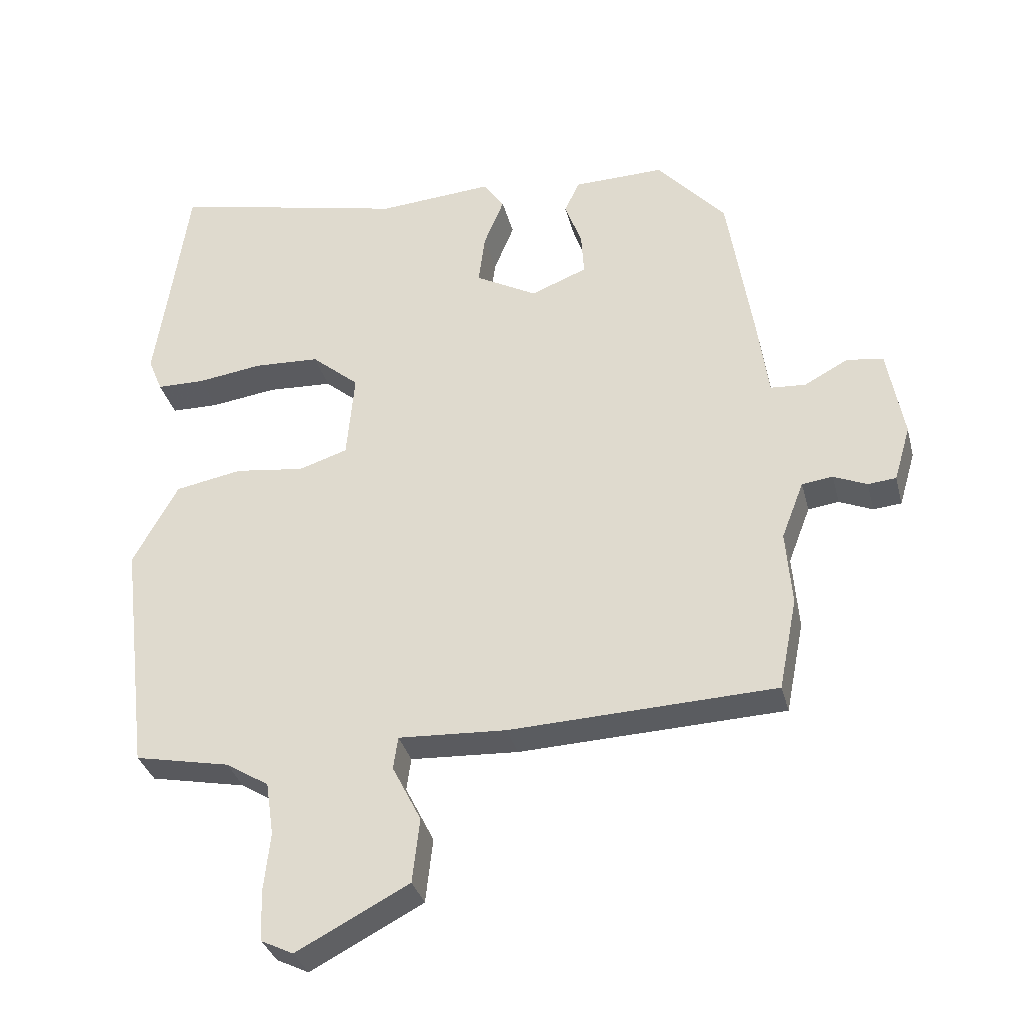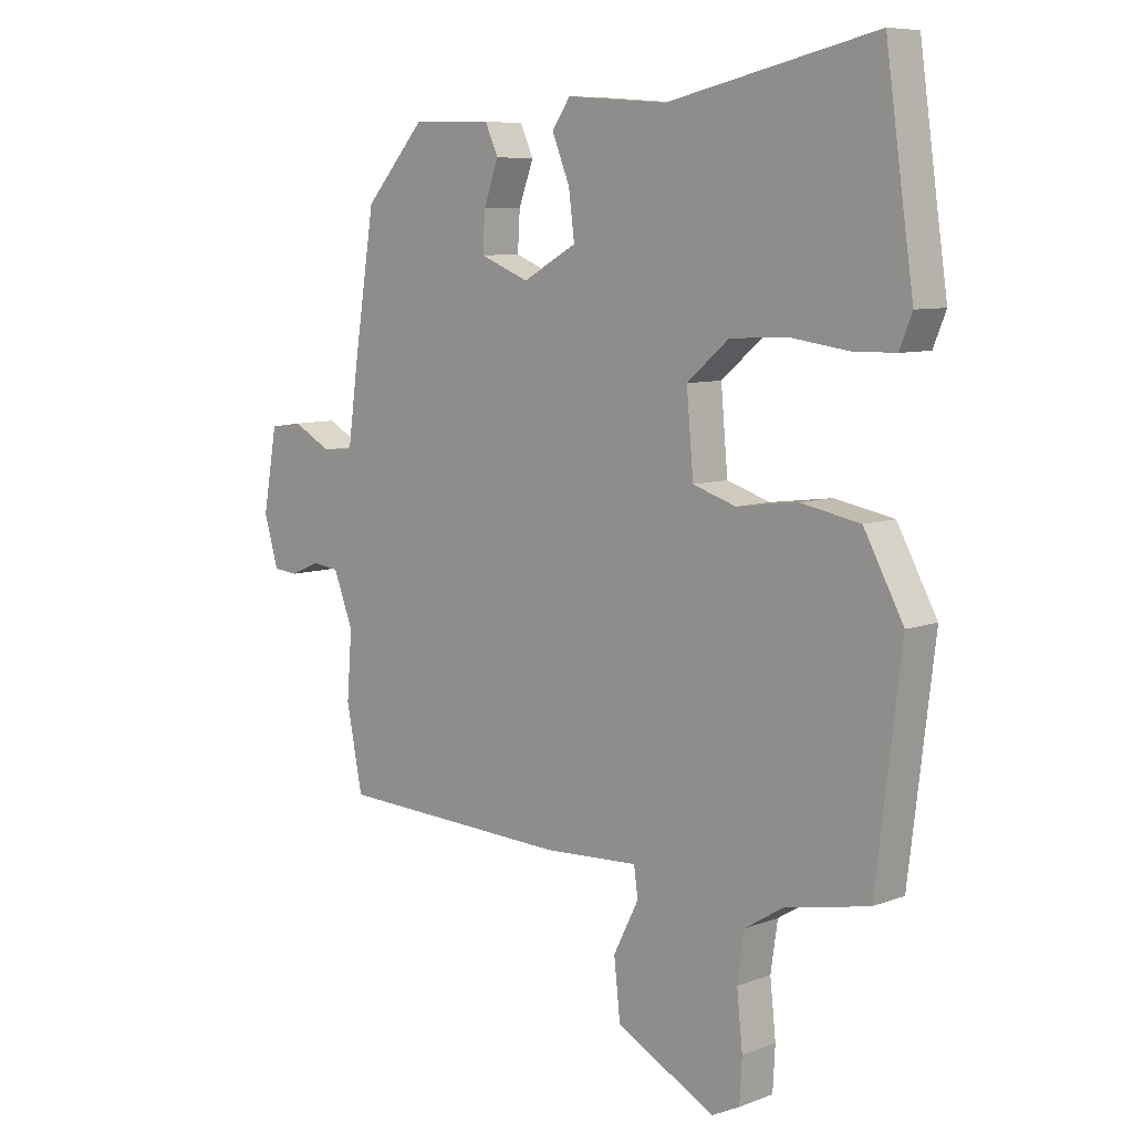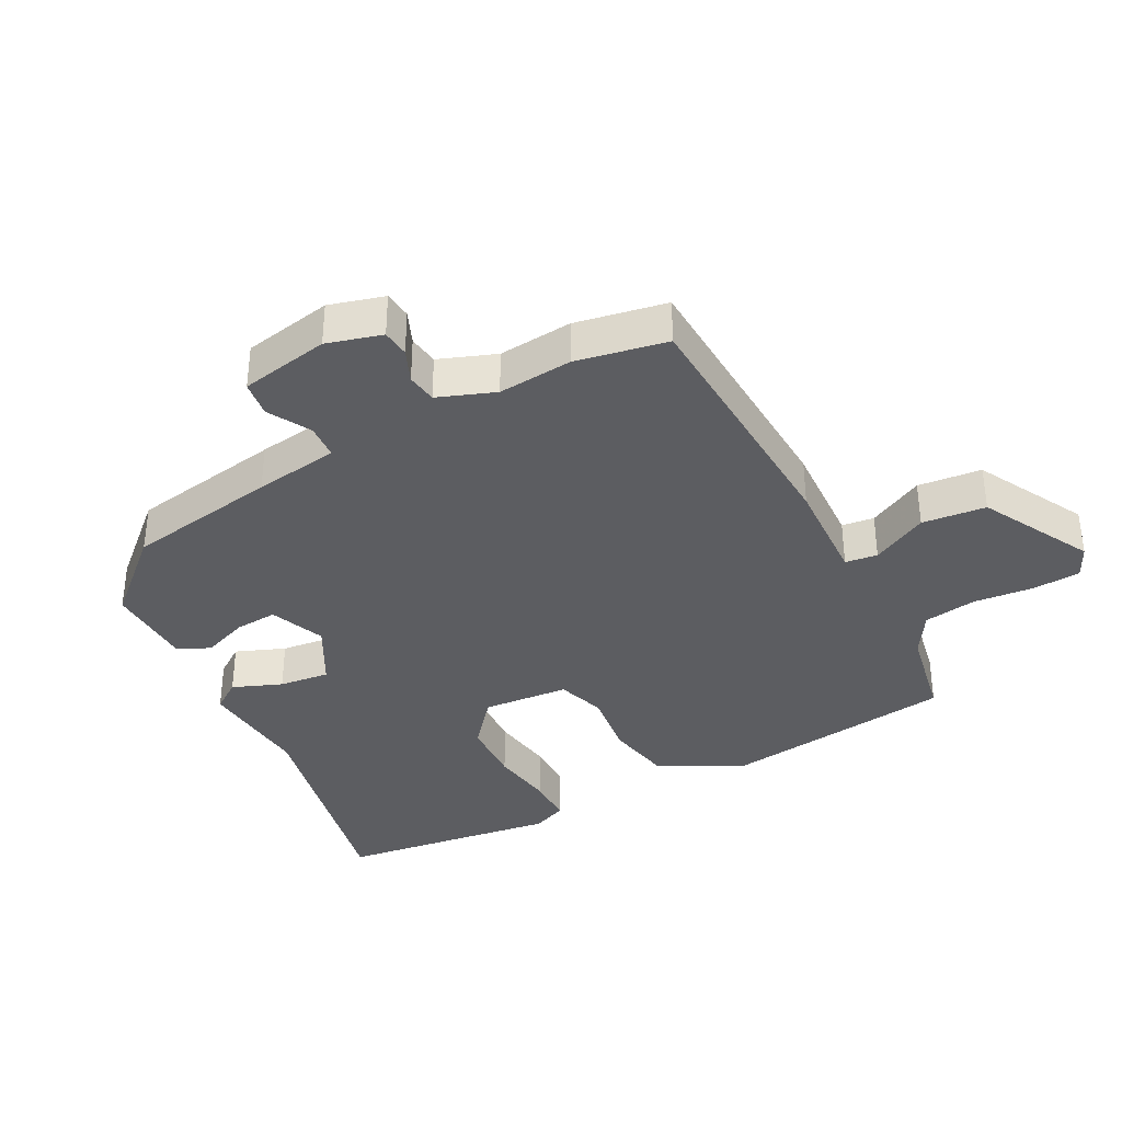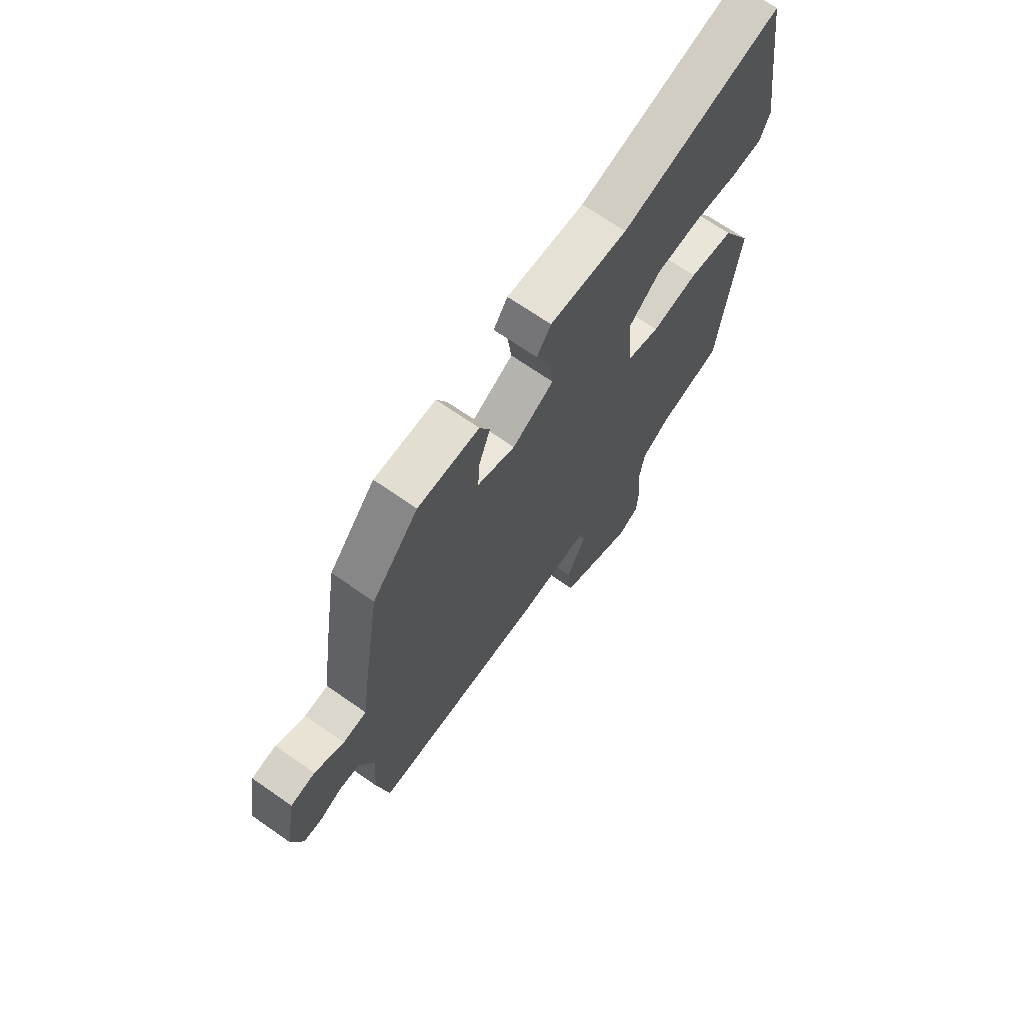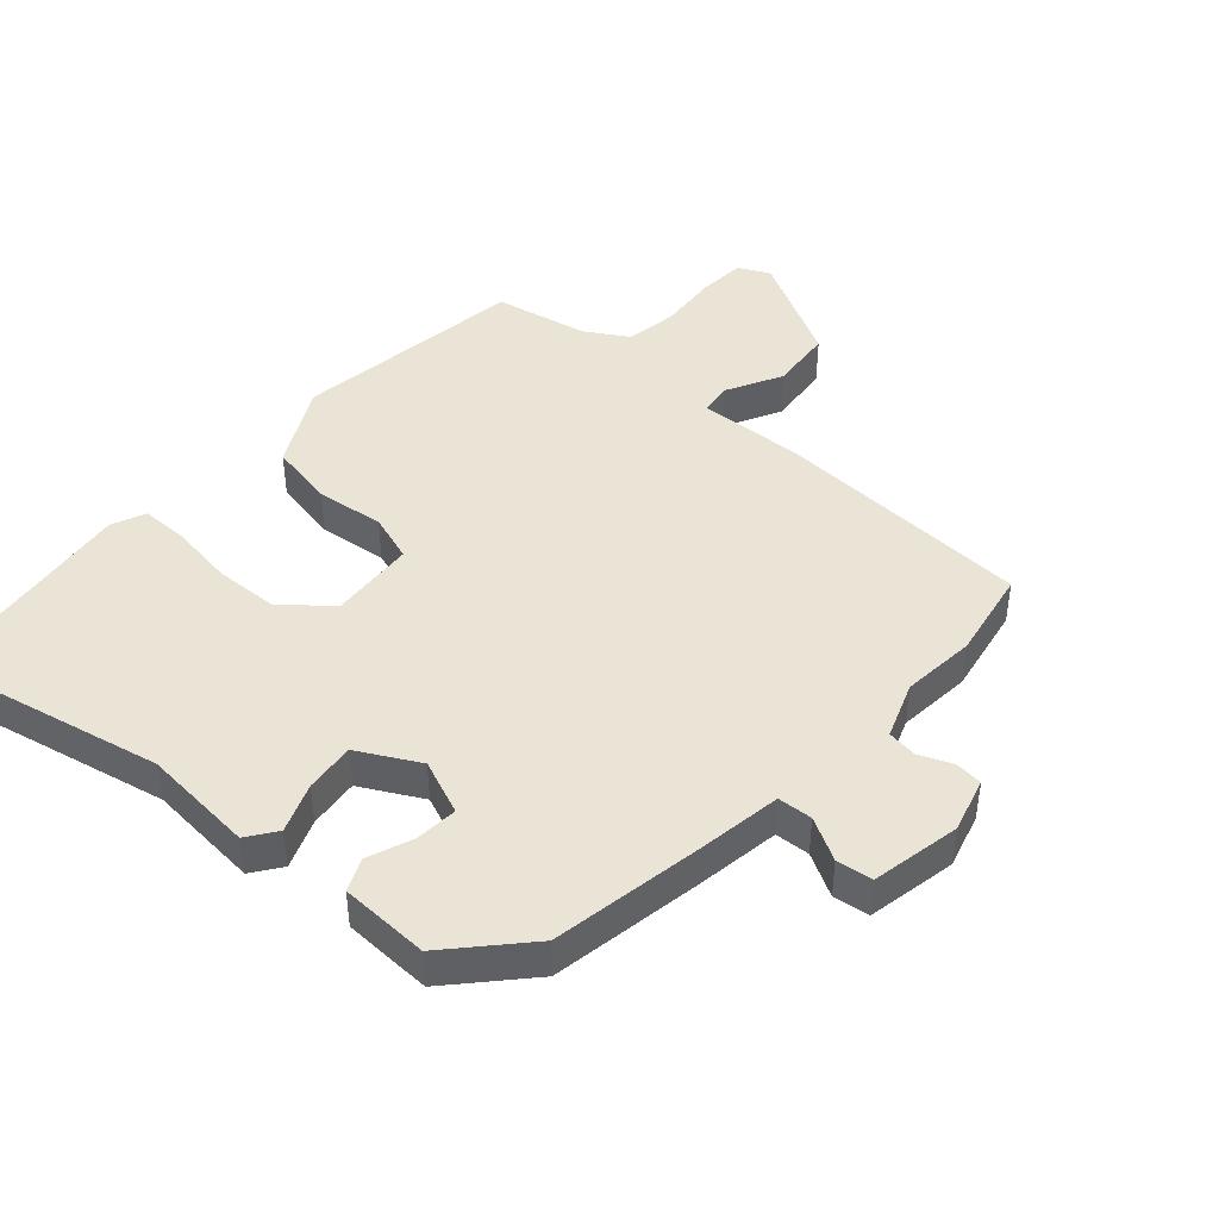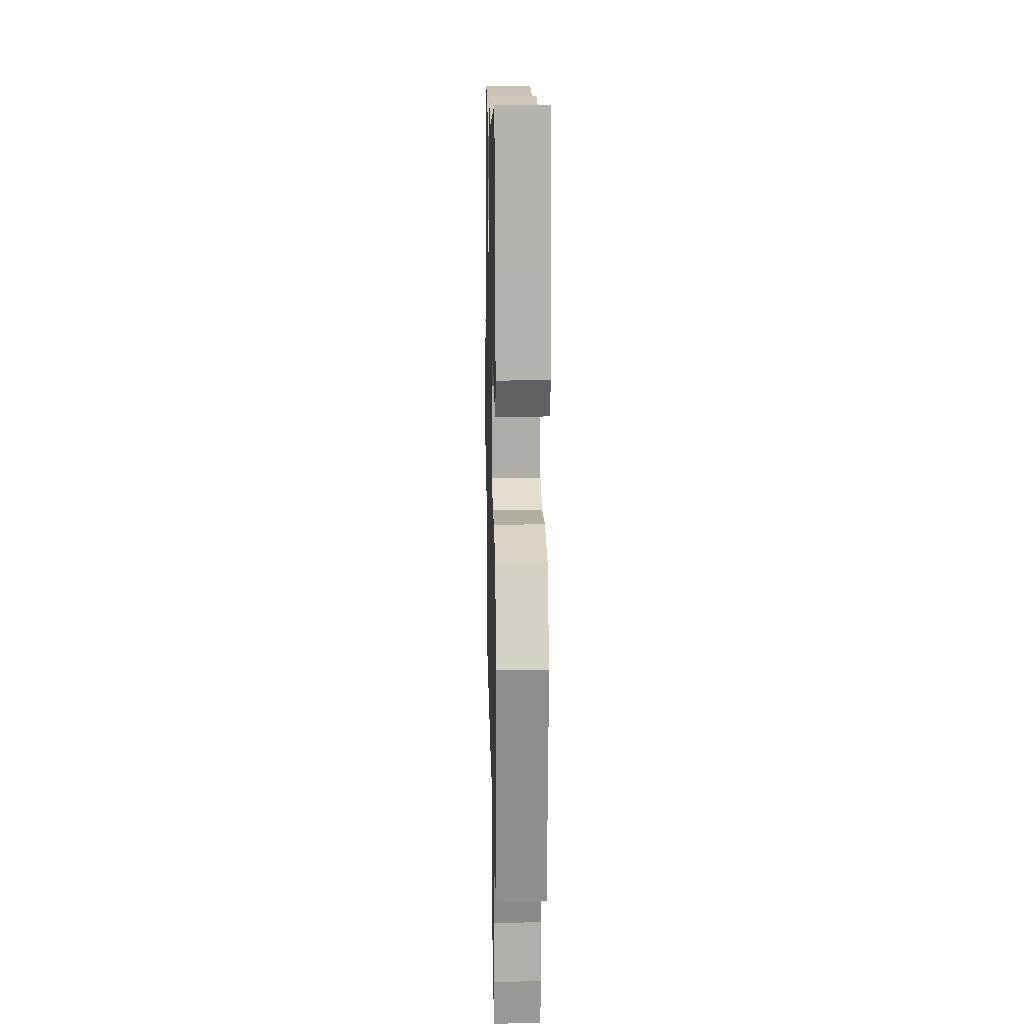
<metadata>
{"format":"obj","ext":"obj","renderer":"f3d","projection":"perspective","resolution":1024,"background":"white","views":[{"elev":-33.7,"azim":14.0,"up":"+Z"},{"elev":8.0,"azim":-135.9,"up":"+Z"},{"elev":-36.5,"azim":118.4,"up":"+Y"},{"elev":69.0,"azim":124.9,"up":"+Z"},{"elev":43.7,"azim":42.4,"up":"+Y"},{"elev":18.3,"azim":-91.3,"up":"+Z"}]}
</metadata>
<code>
v -0.486 0.07 -0.498
v -0.53 0.07 -0.134
v -0.461 0.07 -0.008
v -0.358 0.07 0.011
v -0.252 0.07 -0.003
v -0.177 0.07 0.021
v -0.165 0.07 0.155
v -0.238 0.07 0.217
v -0.338 0.07 0.222
v -0.438 0.07 0.208
v -0.512 0.07 0.209
v -0.534 0.07 0.263
v -0.515 0.07 0.392
v -0.485 0.07 0.604
v -0.124 0.07 0.523
v 0.052 0.07 0.536
v 0.084 0.07 0.49
v 0.053 0.07 0.414
v 0.043 0.07 0.336
v 0.137 0.07 0.284
v 0.223 0.07 0.318
v 0.219 0.07 0.384
v 0.193 0.07 0.455
v 0.216 0.07 0.505
v 0.355 0.07 0.508
v 0.46 0.07 0.39
v 0.497 0.07 0.154
v 0.515 0.07 0.022
v 0.569 0.07 0.018
v 0.636 0.07 0.054
v 0.692 0.07 0.046
v 0.717 0.07 -0.093
v 0.692 0.07 -0.178
v 0.649 0.07 -0.182
v 0.598 0.07 -0.16
v 0.551 0.07 -0.166
v 0.517 0.07 -0.254
v 0.526 0.07 -0.369
v 0.498 0.07 -0.51
v 0.092 0.07 -0.526
v -0.073 0.07 -0.517
v -0.08 0.07 -0.567
v -0.036 0.07 -0.654
v -0.047 0.07 -0.753
v -0.219 0.07 -0.843
v -0.268 0.07 -0.819
v -0.272 0.07 -0.745
v -0.262 0.07 -0.651
v -0.274 0.07 -0.569
v -0.34 0.07 -0.528
v -0.486 0 -0.498
v -0.53 0 -0.134
v -0.461 0 -0.008
v -0.358 0 0.011
v -0.252 0 -0.003
v -0.177 0 0.021
v -0.165 0 0.155
v -0.238 0 0.217
v -0.338 0 0.222
v -0.438 0 0.208
v -0.512 0 0.209
v -0.534 0 0.263
v -0.515 0 0.392
v -0.485 0 0.604
v -0.124 0 0.523
v 0.052 0 0.536
v 0.084 0 0.49
v 0.053 0 0.414
v 0.043 0 0.336
v 0.137 0 0.284
v 0.223 0 0.318
v 0.219 0 0.384
v 0.193 0 0.455
v 0.216 0 0.505
v 0.355 0 0.508
v 0.46 0 0.39
v 0.497 0 0.154
v 0.515 0 0.022
v 0.569 0 0.018
v 0.636 0 0.054
v 0.692 0 0.046
v 0.717 0 -0.093
v 0.692 0 -0.178
v 0.649 0 -0.182
v 0.598 0 -0.16
v 0.551 0 -0.166
v 0.517 0 -0.254
v 0.526 0 -0.369
v 0.498 0 -0.51
v 0.092 0 -0.526
v -0.073 0 -0.517
v -0.08 0 -0.567
v -0.036 0 -0.654
v -0.047 0 -0.753
v -0.219 0 -0.843
v -0.268 0 -0.819
v -0.272 0 -0.745
v -0.262 0 -0.651
v -0.274 0 -0.569
v -0.34 0 -0.528
f 46 47 48
f 45 46 48
f 44 45 48
f 43 44 48
f 42 43 48
f 41 42 48 49
f 39 40 41
f 38 39 41
f 37 38 41
f 41 49 50
f 37 41 50
f 36 37 50
f 33 34 35
f 32 33 35
f 31 32 35
f 30 31 35
f 29 30 35
f 28 29 35 36
f 26 27 28
f 25 26 28
f 24 25 28
f 23 24 28
f 22 23 28
f 21 22 28 36
f 36 50 1
f 21 36 1
f 20 21 1
f 15 16 17 18
f 15 18 19
f 14 15 19
f 13 14 19
f 12 13 19
f 11 12 19
f 10 11 19
f 9 10 19
f 8 9 19 20
f 3 4 5
f 2 3 5
f 1 2 5
f 1 5 6
f 20 1 6
f 7 8 20
f 6 7 20
f 98 97 96
f 98 96 95
f 98 95 94
f 98 94 93
f 98 93 92
f 99 98 92 91
f 91 90 89
f 91 89 88
f 91 88 87
f 100 99 91
f 100 91 87
f 100 87 86
f 85 84 83
f 85 83 82
f 85 82 81
f 85 81 80
f 85 80 79
f 86 85 79 78
f 78 77 76
f 78 76 75
f 78 75 74
f 78 74 73
f 78 73 72
f 86 78 72 71
f 51 100 86
f 51 86 71
f 51 71 70
f 68 67 66 65
f 69 68 65
f 69 65 64
f 69 64 63
f 69 63 62
f 69 62 61
f 69 61 60
f 69 60 59
f 70 69 59 58
f 55 54 53
f 55 53 52
f 55 52 51
f 56 55 51
f 56 51 70
f 70 58 57
f 70 57 56
f 1 51 52 2
f 2 52 53 3
f 3 53 54 4
f 4 54 55 5
f 5 55 56 6
f 6 56 57 7
f 7 57 58 8
f 8 58 59 9
f 9 59 60 10
f 10 60 61 11
f 11 61 62 12
f 12 62 63 13
f 13 63 64 14
f 14 64 65 15
f 15 65 66 16
f 16 66 67 17
f 17 67 68 18
f 18 68 69 19
f 19 69 70 20
f 20 70 71 21
f 21 71 72 22
f 22 72 73 23
f 23 73 74 24
f 24 74 75 25
f 25 75 76 26
f 26 76 77 27
f 27 77 78 28
f 28 78 79 29
f 29 79 80 30
f 30 80 81 31
f 31 81 82 32
f 32 82 83 33
f 33 83 84 34
f 34 84 85 35
f 35 85 86 36
f 36 86 87 37
f 37 87 88 38
f 38 88 89 39
f 39 89 90 40
f 40 90 91 41
f 41 91 92 42
f 42 92 93 43
f 43 93 94 44
f 44 94 95 45
f 45 95 96 46
f 46 96 97 47
f 47 97 98 48
f 48 98 99 49
f 49 99 100 50
f 50 100 51 1

</code>
